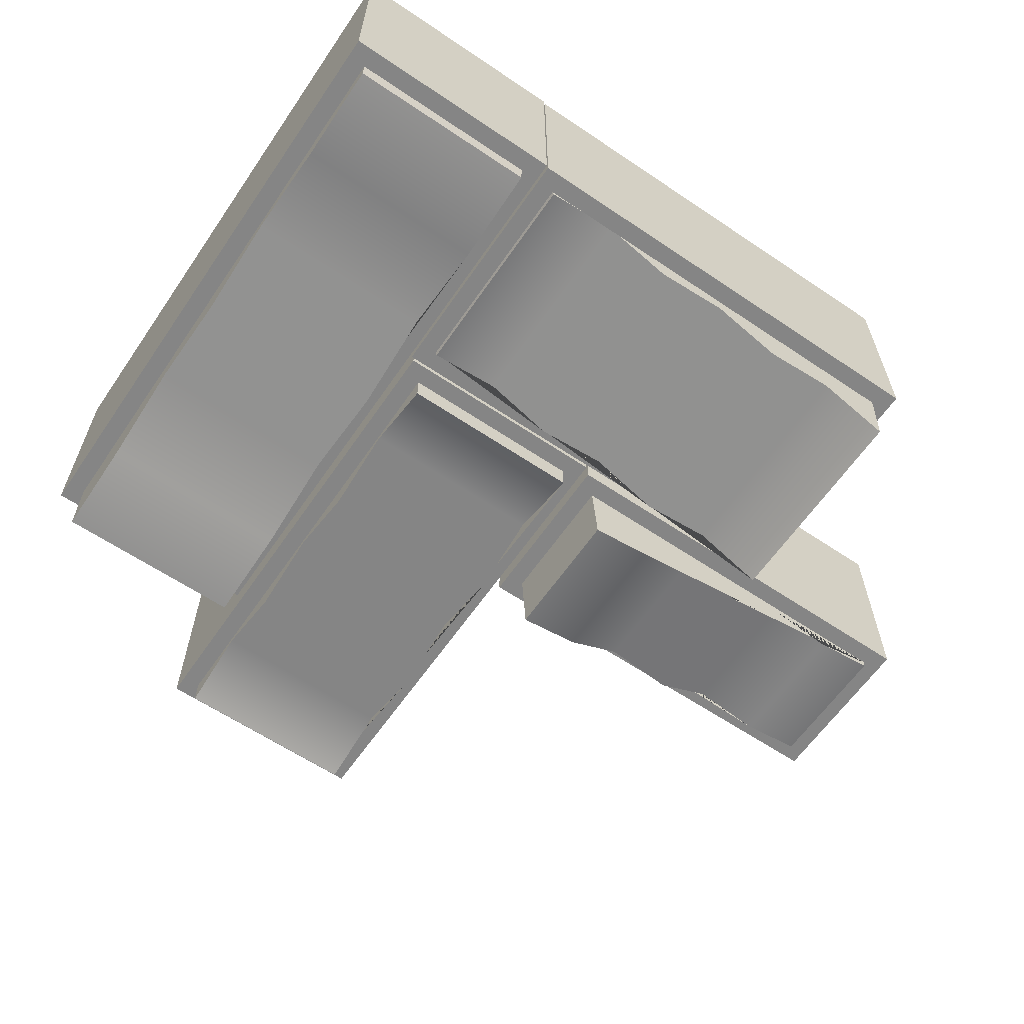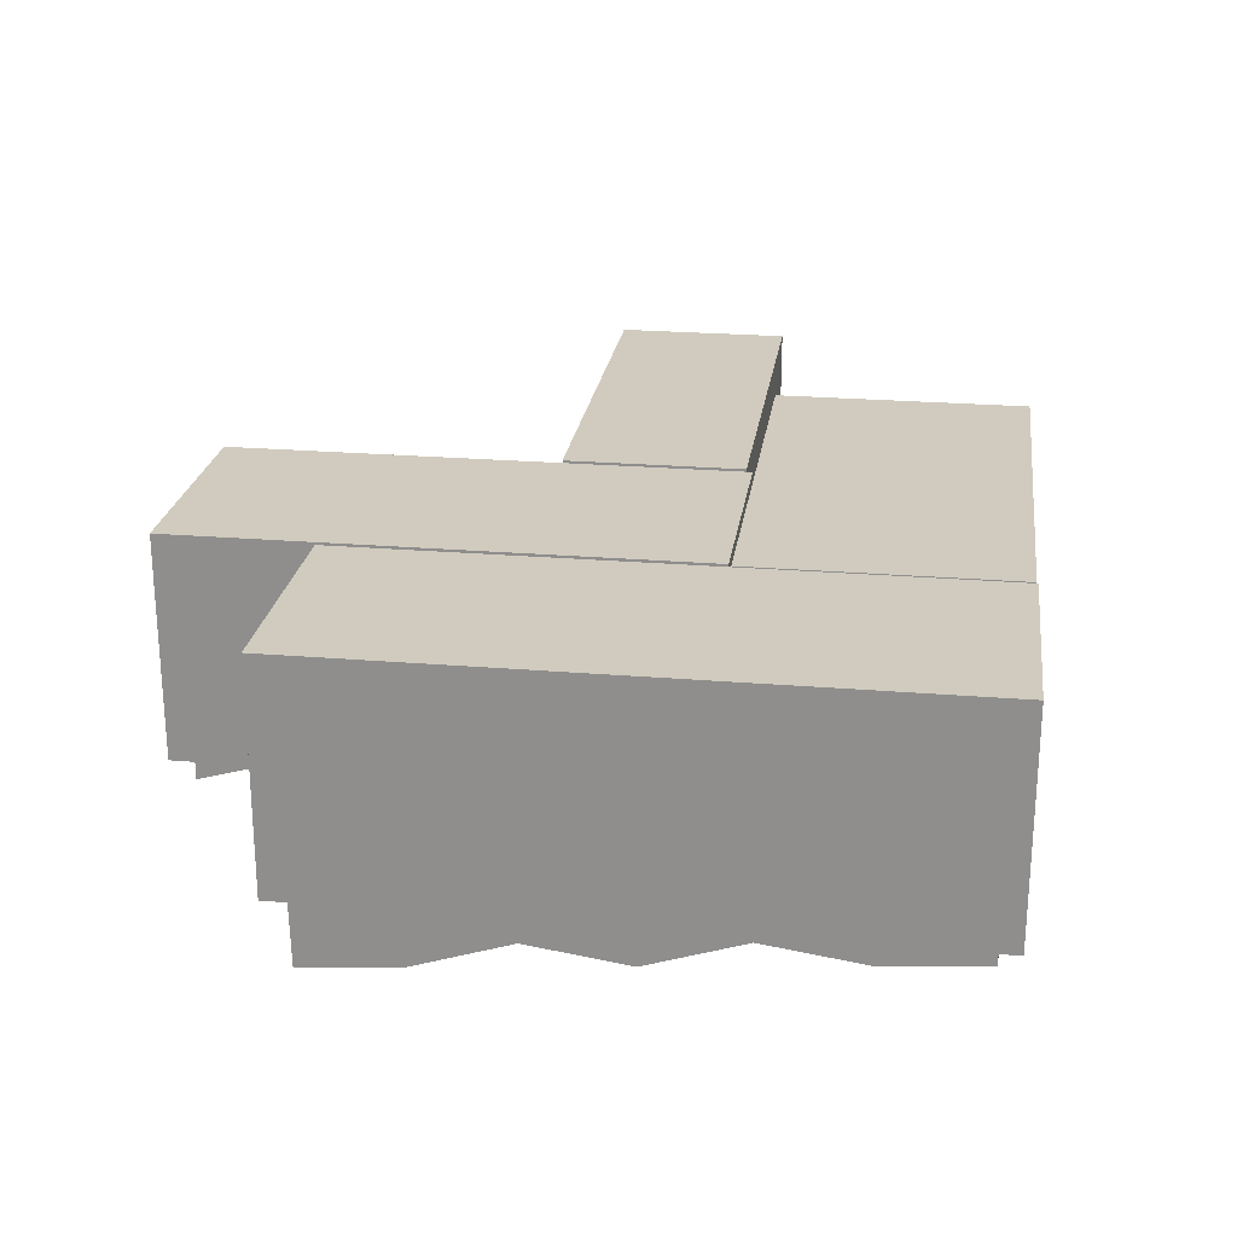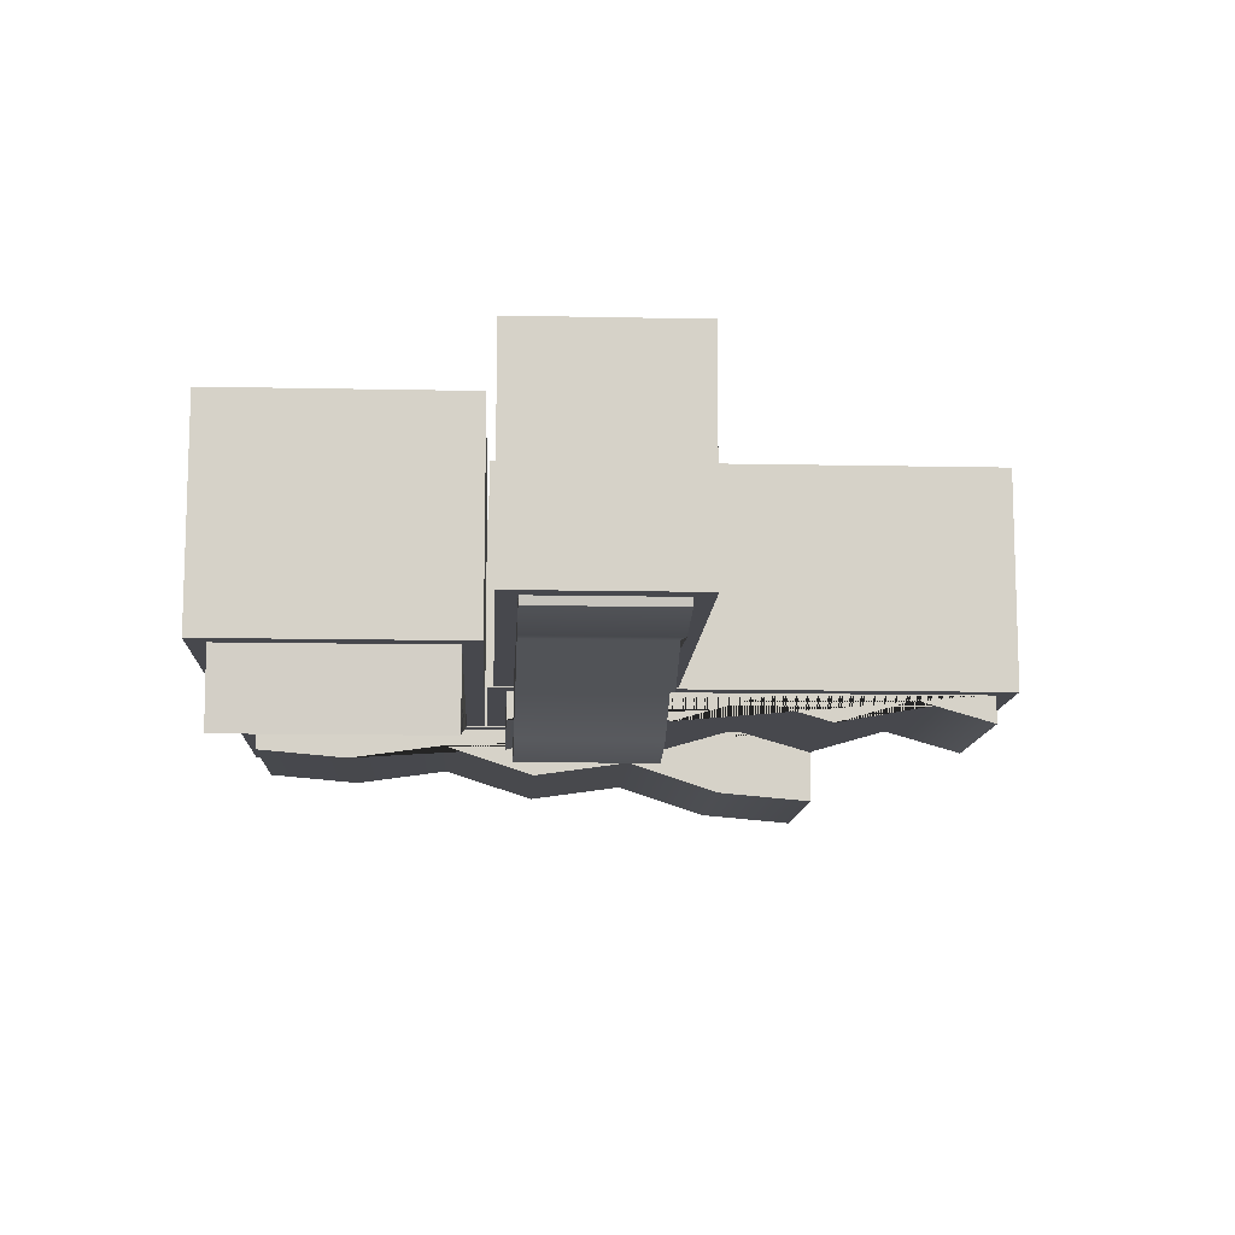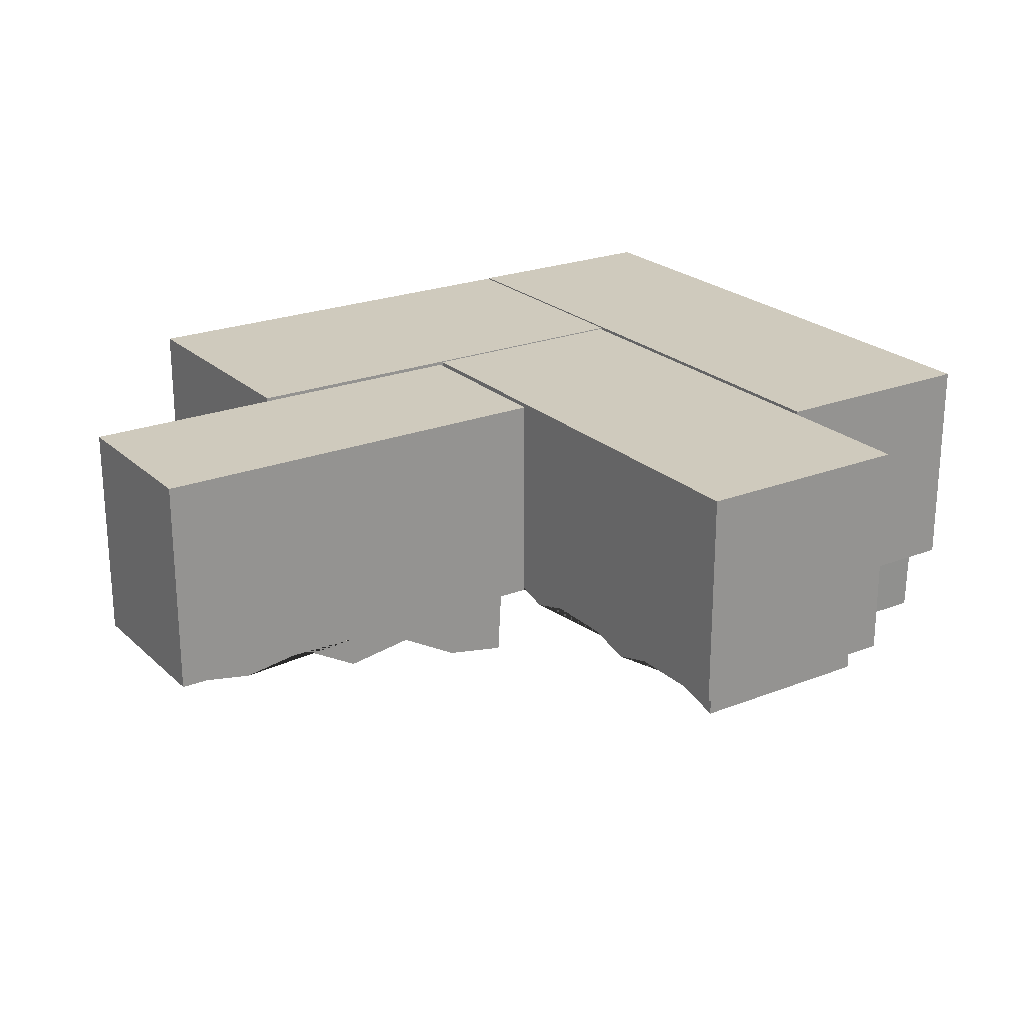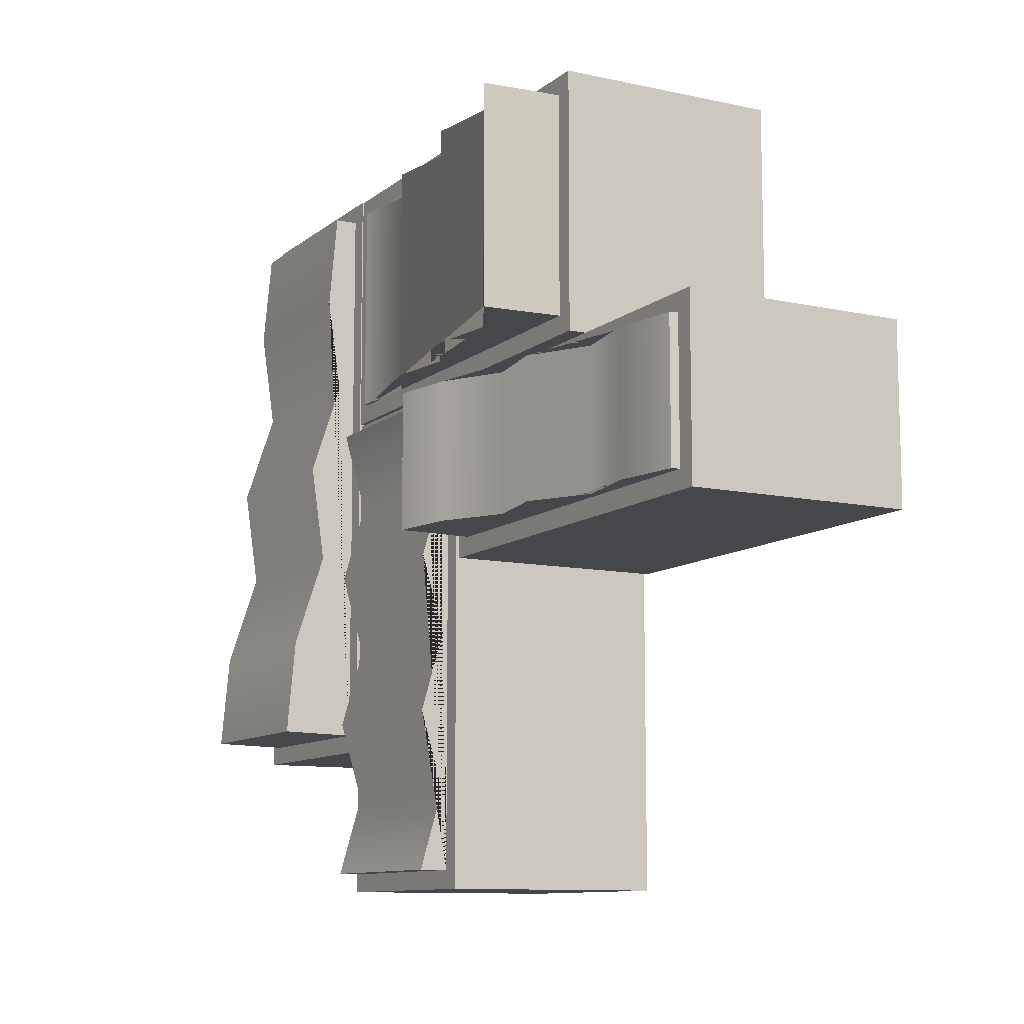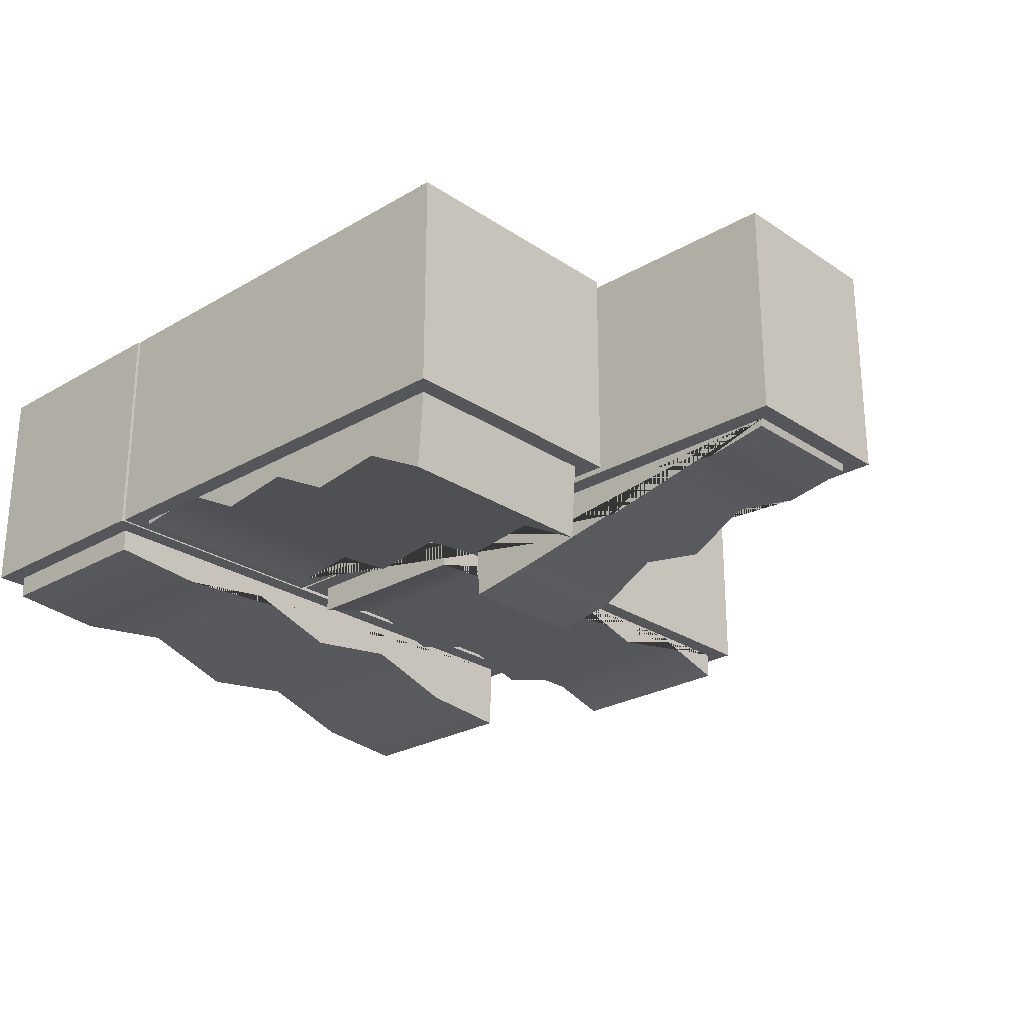
<metadata>
{"format":"obj","ext":"obj","renderer":"f3d","projection":"perspective","resolution":1024,"background":"white","views":[{"elev":-61.8,"azim":-34.4,"up":"+Y"},{"elev":23.6,"azim":-82.0,"up":"+Y"},{"elev":-11.7,"azim":87.1,"up":"+Y"},{"elev":23.0,"azim":146.3,"up":"+Y"},{"elev":-10.4,"azim":61.3,"up":"+Z"},{"elev":-25.4,"azim":43.1,"up":"+Y"}]}
</metadata>
<code>
v  -307.9 -349.1 -523.8
v  -307.9 -349.1 -470.2
v  -176.8 -349.1 -470.2
v  -176.8 -349.1 -523.8
v  -307.9 -417.4 -523.8
v  -307.9 -417.4 -470.2
v  -176.8 -417.4 -470.2
v  -176.8 -417.4 -523.8
v  -182.6 -417.4 -518.1
v  -302.2 -417.4 -518.1
v  -182.6 -417.4 -475.9
v  -302.2 -417.4 -475.9
v  -239.7 -349.1 -388.8
v  -239.7 -349.1 -467.4
v  -381.3 -349.1 -467.4
v  -381.3 -349.1 -388.8
v  -239.7 -417.4 -388.8
v  -239.7 -417.4 -467.4
v  -381.3 -417.4 -467.4
v  -381.3 -417.4 -388.8
v  -375.5 -417.4 -394.5
v  -245.4 -417.4 -394.5
v  -375.5 -417.4 -461.7
v  -245.4 -417.4 -461.7
v  -452.1 -349.1 -388.4
v  -382 -349.1 -388.4
v  -382 -349.1 -578.4
v  -452.1 -349.1 -578.4
v  -452.1 -417.4 -388.4
v  -382 -417.4 -388.4
v  -382 -417.4 -578.4
v  -452.1 -417.4 -578.4
v  -446.4 -417.4 -572.7
v  -446.4 -417.4 -394.1
v  -387.7 -417.4 -572.7
v  -387.7 -417.4 -394.1
v  -380.1 -349.1 -468.2
v  -310 -349.1 -468.2
v  -310 -349.1 -624.5
v  -380.1 -349.1 -624.5
v  -380.1 -417.4 -468.2
v  -310 -417.4 -468.2
v  -310 -417.4 -624.5
v  -380.1 -417.4 -624.5
v  -374.4 -417.4 -618.8
v  -374.4 -417.4 -473.9
v  -315.7 -417.4 -618.8
v  -315.7 -417.4 -473.9
v  -183.1 -419.8 -518.1
v  -202.7 -423.3 -518.1
v  -223.5 -419.9 -518.1
v  -242 -430.2 -518.1
v  -262.8 -426.9 -518.1
v  -281.2 -437.1 -518.1
v  -300.9 -440.6 -518.1
v  -183.1 -419.8 -475.9
v  -300.9 -440.6 -475.9
v  -281.2 -437.1 -475.9
v  -262.8 -426.9 -475.9
v  -242 -430.2 -475.9
v  -223.5 -419.9 -475.9
v  -202.7 -423.3 -475.9
v  -267.1 -430.9 -394.5
v  -247 -441.5 -394.5
v  -375.2 -418.9 -461.7
v  -375.2 -418.9 -394.5
v  -247 -441.5 -461.7
v  -267.1 -430.9 -461.7
v  -289.7 -434 -461.7
v  -309.9 -423.4 -461.7
v  -332.4 -426.4 -461.7
v  -352.6 -415.9 -461.7
v  -446.4 -426.9 -423.9
v  -446.4 -424.3 -394.2
v  -387.7 -439.9 -572.2
v  -446.4 -439.9 -572.2
v  -387.7 -424.3 -394.2
v  -387.7 -426.9 -423.9
v  -387.7 -422.6 -454.1
v  -387.7 -432.1 -483.2
v  -387.7 -427.8 -513.5
v  -387.7 -437.3 -542.5
v  -374.4 -419.1 -498.1
v  -374.4 -426 -473.9
v  -315.7 -426 -618.8
v  -374.4 -426 -618.8
v  -315.7 -426 -473.9
v  -315.7 -419.1 -498.1
v  -315.7 -426 -522.2
v  -315.7 -419.1 -546.3
v  -315.7 -426 -570.5
v  -315.7 -419.1 -594.6
v  -446.4 -437.3 -542.5
v  -446.4 -427.8 -513.5
v  -446.4 -422.6 -454.1
v  -446.4 -432.1 -483.2
v  -374.4 -419.1 -594.6
v  -374.4 -419.1 -546.3
v  -374.4 -426 -570.5
v  -374.4 -426 -522.2
v  -352.6 -415.9 -394.5
v  -309.9 -423.4 -394.5
v  -332.4 -426.4 -394.5
v  -289.7 -434 -394.5
g chandelier_Outside
f 1 2 3 4
f 5 6 2 1
f 6 7 3 2
f 7 8 4 3
f 8 5 1 4
f 5 8 9 10
f 8 7 11 9
f 7 6 12 11
f 6 5 10 12
f 13 14 15 16
f 17 18 14 13
f 18 19 15 14
f 19 20 16 15
f 20 17 13 16
f 17 20 21 22
f 20 19 23 21
f 19 18 24 23
f 18 17 22 24
f 25 26 27 28
f 29 30 26 25
f 30 31 27 26
f 31 32 28 27
f 32 29 25 28
f 29 32 33 34
f 32 31 35 33
f 31 30 36 35
f 30 29 34 36
f 37 38 39 40
f 41 42 38 37
f 42 43 39 38
f 43 44 40 39
f 44 41 37 40
f 41 44 45 46
f 44 43 47 45
f 43 42 48 47
f 42 41 46 48
f 10 9 49 50
f 10 50 51 52
f 10 52 53 54
f 10 54 55
f 9 11 56 49
f 11 12 57 58
f 11 58 59 60
f 11 60 61 62
f 11 62 56
f 12 10 55 57
f 22 63 64
f 21 23 65 66
f 23 24 67 68
f 23 68 69 70
f 23 70 71 72
f 23 72 65
f 24 22 64 67
f 34 73 74
f 33 35 75 76
f 35 36 77 78
f 35 78 79 80
f 35 80 81 82
f 35 82 75
f 36 34 74 77
f 46 83 84
f 45 47 85 86
f 47 48 87 88
f 47 88 89 90
f 47 90 91 92
f 47 92 85
f 48 46 84 87
f 33 93 94
f 34 33 94 95
f 94 96 95
f 34 95 73
f 33 76 93
f 45 86 97
f 46 45 97 98
f 97 99 98
f 98 100 83 46
f 21 66 101
f 22 21 101 102
f 101 103 102
f 102 104 63 22
v  -242 -430.2 -475.9
v  -242 -430.2 -518.1
v  -223.5 -419.9 -518.1
v  -223.5 -419.9 -475.9
v  -309.9 -423.4 -461.7
v  -309.9 -423.4 -394.5
v  -332.4 -426.4 -394.5
v  -332.4 -426.4 -461.7
v  -387.7 -432.1 -483.2
v  -446.4 -432.1 -483.2
v  -446.4 -427.8 -513.5
v  -387.7 -427.8 -513.5
v  -315.7 -419.1 -546.3
v  -374.4 -419.1 -546.3
v  -374.4 -426 -570.5
v  -315.7 -426 -570.5
v  -300.9 -440.6 -475.9
v  -300.9 -440.6 -518.1
v  -281.2 -437.1 -518.1
v  -281.2 -437.1 -475.9
v  -262.8 -426.9 -518.1
v  -262.8 -426.9 -475.9
v  -183.1 -419.8 -518.1
v  -183.1 -419.8 -475.9
v  -202.7 -423.3 -475.9
v  -202.7 -423.3 -518.1
v  -247 -441.5 -461.7
v  -247 -441.5 -394.5
v  -267.1 -430.9 -394.5
v  -267.1 -430.9 -461.7
v  -289.7 -434 -394.5
v  -289.7 -434 -461.7
v  -375.2 -418.9 -394.5
v  -375.2 -418.9 -461.7
v  -352.6 -415.9 -461.7
v  -352.6 -415.9 -394.5
v  -387.7 -424.3 -394.2
v  -446.4 -424.3 -394.2
v  -446.4 -426.9 -423.9
v  -387.7 -426.9 -423.9
v  -446.4 -422.6 -454.1
v  -387.7 -422.6 -454.1
v  -446.4 -437.3 -542.5
v  -446.4 -439.9 -572.2
v  -387.7 -439.9 -572.2
v  -387.7 -437.3 -542.5
v  -315.7 -426 -473.9
v  -374.4 -426 -473.9
v  -374.4 -419.1 -498.1
v  -315.7 -419.1 -498.1
v  -374.4 -426 -522.2
v  -315.7 -426 -522.2
v  -374.4 -419.1 -594.6
v  -374.4 -426 -618.8
v  -315.7 -426 -618.8
v  -315.7 -419.1 -594.6
g chandelier_Insidezpz
f 105 106 107 108
f 109 110 111 112
f 113 114 115 116
f 117 118 119 120
f 121 122 123 124
f 124 123 125 126
f 126 125 106 105
f 127 128 129 130
f 130 129 108 107
f 131 132 133 134
f 134 133 135 136
f 136 135 110 109
f 137 138 139 140
f 140 139 112 111
f 141 142 143 144
f 144 143 145 146
f 146 145 114 113
f 147 148 149 150
f 147 150 116 115
f 151 152 153 154
f 154 153 155 156
f 156 155 118 117
f 157 158 159 160
f 157 160 120 119

</code>
